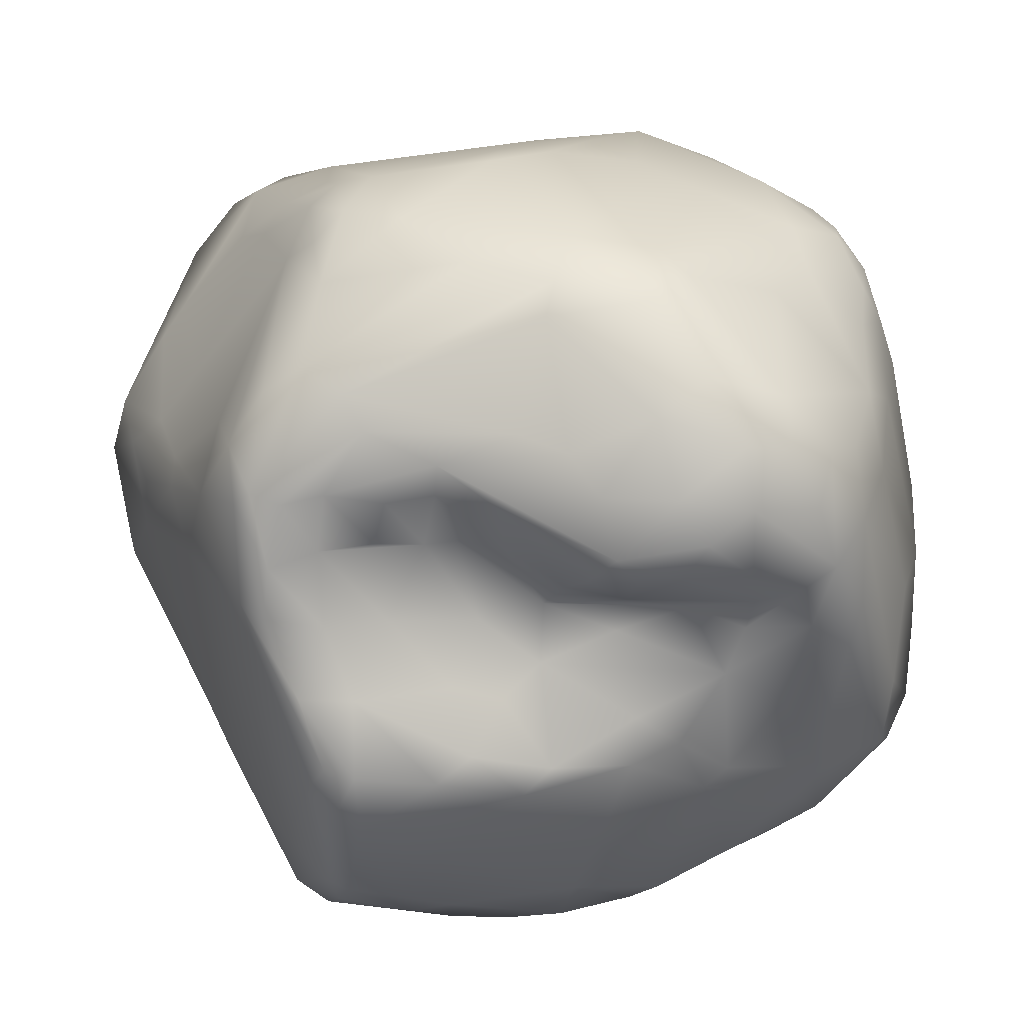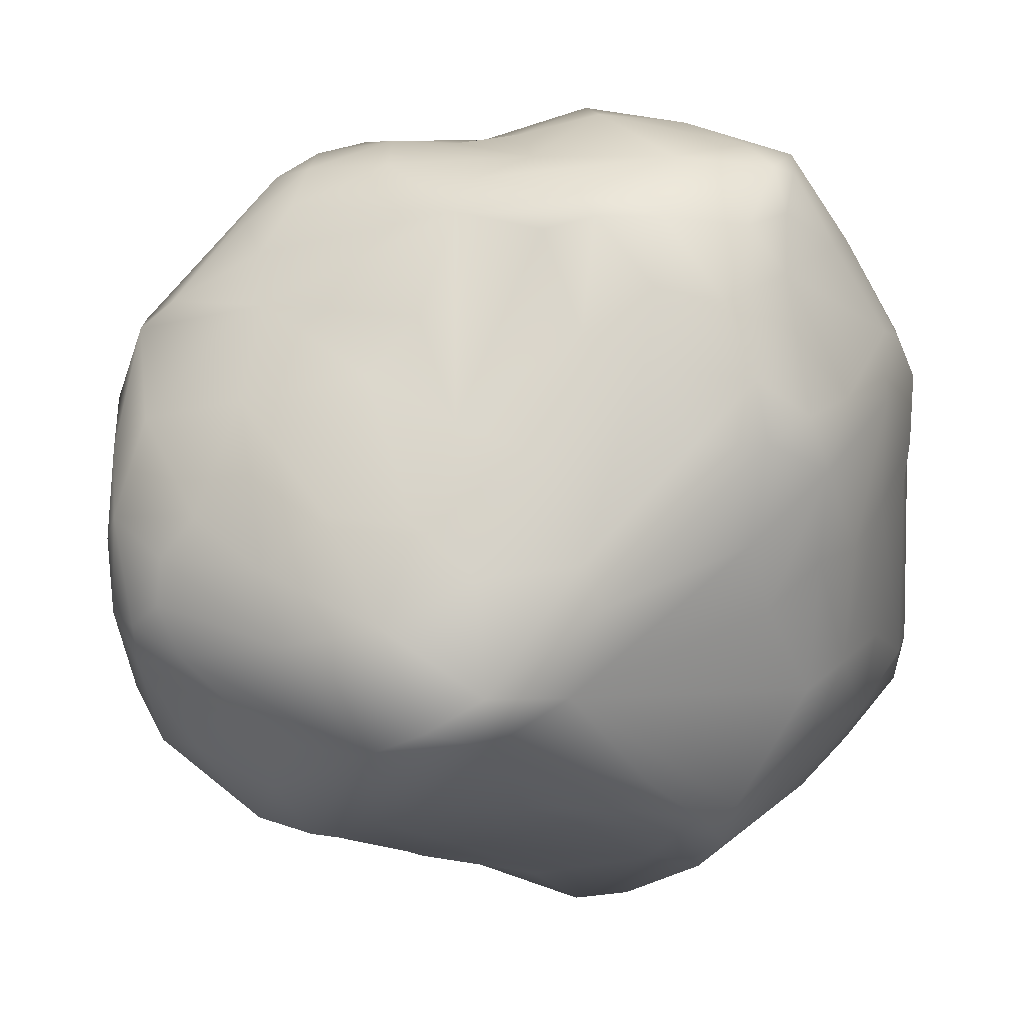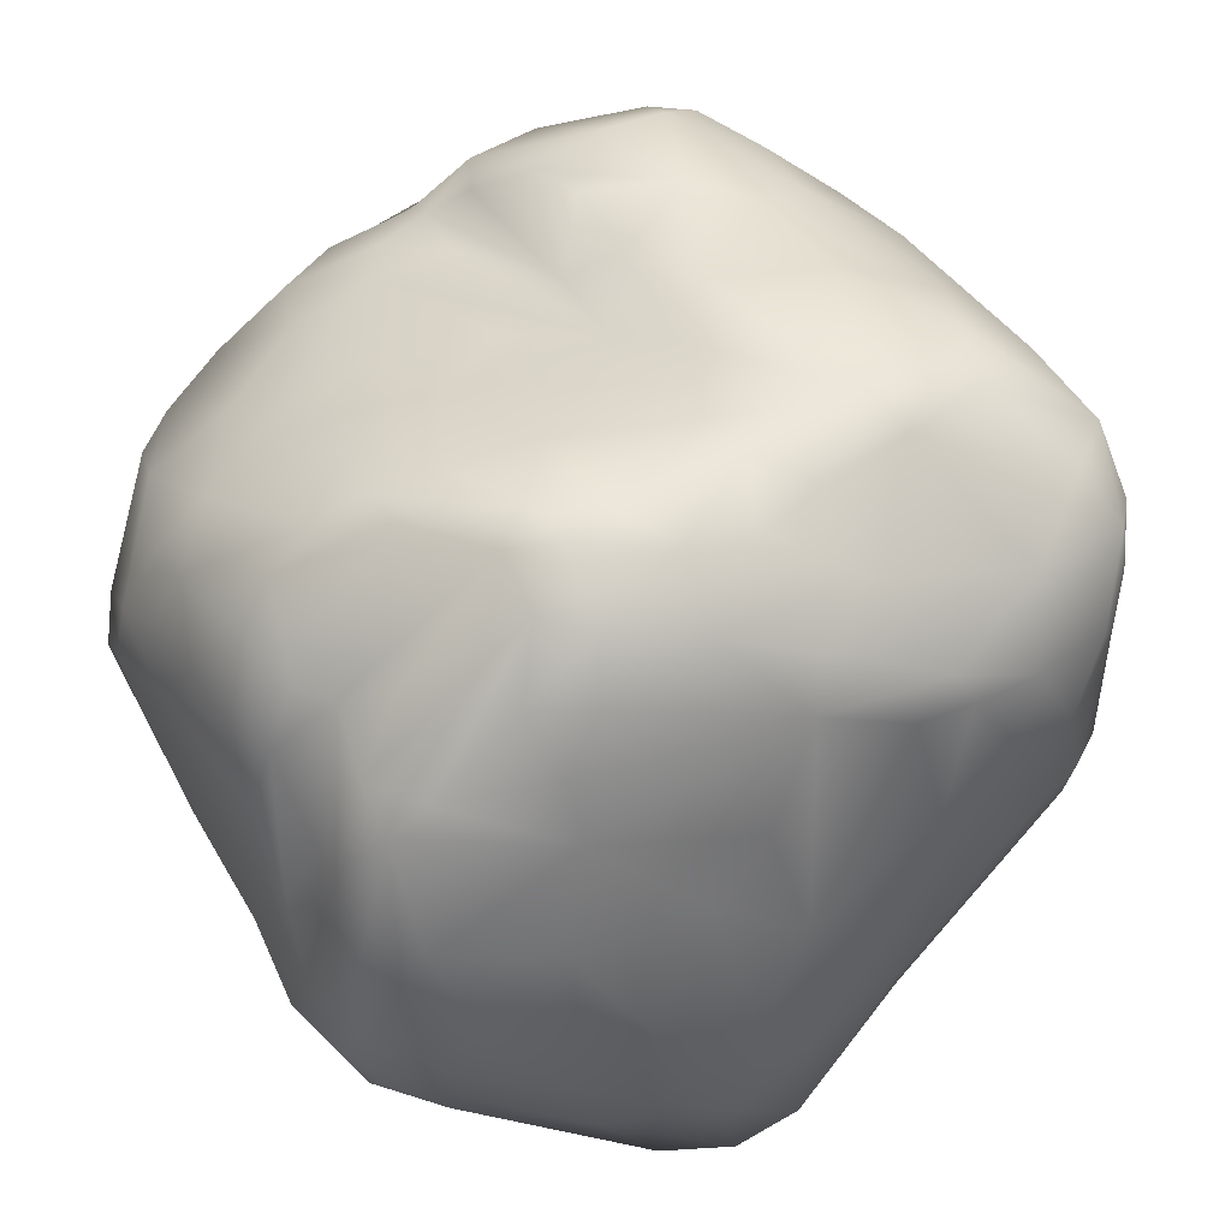
<metadata>
{"format":"obj","ext":"obj","renderer":"f3d","projection":"perspective","resolution":1024,"background":"white","views":[{"elev":-47.9,"azim":-127.2,"up":"+Y"},{"elev":-22.3,"azim":-175.3,"up":"+Z"},{"elev":36.5,"azim":152.2,"up":"+Z"}]}
</metadata>
<code>
o SM_Rock_02_Group5248.013
v 0.1288 0.4322 -0.1004
v 0.09628 0.4368 0.01865
v 0.2038 0.423 0.008304
v 0.242 -0.1522 -0.04046
v 0.2893 -0.03716 -0.0812
v 0.328 -0.113 0.02403
v -0.258 0.2071 -0.1836
v -0.06187 0.3631 -0.2367
v -0.194 0.1622 -0.2724
v -0.3636 0.05954 0.02494
v -0.3594 0.01142 -0.06803
v -0.3602 -0.07236 0.02557
v 0.1051 -0.1951 0.1722
v 0.1174 -0.2185 0.03481
v 0.1817 -0.2023 0.09499
v 0.02323 0.2775 0.3083
v 0.01835 0.1314 0.2943
v 0.1216 0.2304 0.2963
v 0.3532 0.2269 0.05402
v 0.3681 0.08314 0.06843
v 0.3444 0.2294 -0.03877
v 0.181 -0.08269 0.2342
v 0.245 0.02823 0.233
v 0.1224 -0.06835 0.2675
v -0.2832 -0.03342 -0.156
v -0.1392 -0.06113 -0.2515
v -0.2171 -0.09957 -0.1338
v -0.06085 0.2063 -0.297
v 0.04772 0.1194 -0.2915
v -0.1151 0.1051 -0.3016
v 0.01169 -0.2209 0.04588
v 0.04415 -0.1955 0.1502
v -0.2406 -0.03822 0.2714
v -0.3162 -0.09945 0.1463
v -0.1885 -0.09524 0.2975
v 0.1021 0.3674 -0.2825
v 0.1667 0.3942 -0.1976
v 0.2615 0.3394 -0.1847
v 0.1074 0.2294 -0.2994
v 0.1708 0.1964 -0.2985
v 0.1077 0.1149 -0.2887
v -0.2246 0.1588 0.3018
v -0.259 0.08588 0.2817
v -0.1895 0.04601 0.3223
v -0.2194 0.4173 0.01322
v -0.1958 0.4354 0.07673
v -0.1416 0.4478 0.08256
v 0.3415 0.2479 -0.0171
v 0.3197 0.268 0.02858
v 0.3444 0.2499 0.1186
v 0.2431 0.2432 0.2737
v 0.3227 0.2473 0.1669
v 0.1966 0.3138 0.2792
v -0.355 0.1537 0.02419
v -0.3304 0.2094 -0.01457
v -0.3513 0.03725 -0.09182
v -0.3363 0.2868 0.1171
v -0.2486 0.403 0.1168
v -0.2986 0.3384 0.03171
v 0.1992 0.087 -0.2435
v 0.1216 -0.01381 -0.2375
v 0.09516 0.02371 -0.2749
v -0.05223 -0.1145 -0.2488
v -0.001256 -0.1311 -0.2251
v -0.0349 -0.122 -0.1993
v -0.01052 0.2059 0.3187
v -0.07937 0.3306 0.3292
v -0.05317 0.1378 0.3257
v 0.1718 0.4034 0.1983
v 0.08743 0.4103 0.2324
v 0.16 0.3866 0.2456
v -0.1277 -0.03941 -0.2843
v -0.2562 0.02179 -0.2146
v -0.1589 0.03354 -0.2922
v -0.3129 0.04702 -0.1517
v -0.2668 0.1664 -0.1989
v -0.2199 0.08549 -0.2581
v -0.05215 -0.1778 0.192
v 0.01015 -0.164 0.2731
v -0.06838 -0.1556 0.2721
v -0.02197 0.07098 0.3212
v -0.2363 -0.1541 0.1533
v -0.1574 -0.1558 0.1919
v -0.1047 -0.1462 0.2753
v -0.1022 -0.1113 -0.1813
v -0.07701 -0.1078 -0.2237
v -0.06305 -0.1135 -0.1639
v 0.3153 0.1973 0.2246
v 0.2819 0.1991 0.2557
v 0.3084 0.05767 0.2022
v 0.3462 0.09712 0.1715
v 0.2918 0.1508 -0.2082
v 0.2351 -0.007108 -0.1526
v 0.2677 0.234 -0.2296
v 0.1928 0.2637 -0.2746
v 0.3066 0.2971 -0.1754
v 0.03242 0.37 0.2748
v 0.08897 0.369 0.2807
v -0.03545 0.4048 0.2378
v 0.1196 0.3345 0.3008
v -0.09273 0.3559 0.3065
v -0.02413 0.3606 0.2868
v 0.3688 -0.02711 0.03425
v 0.3384 0.05101 -0.07855
v 0.1619 -0.1715 0.2039
v 0.2182 -0.1471 0.1892
v -0.3519 0.211 0.1559
v -0.3029 0.1811 0.2321
v -0.3073 0.2924 0.2056
v -0.3251 0.104 0.1926
v -0.3424 0.1617 0.1776
v 0.315 -0.1334 0.05188
v 0.3477 -0.07474 0.04772
v 0.3008 -0.1051 0.1443
v 0.3139 -0.05176 0.1595
v 0.3681 0.02173 0.1008
v 0.3431 0.04558 0.1642
v -0.2249 0.2943 -0.1422
v -0.3348 0.2796 0.05466
v -0.278 0.3437 -0.03861
v -0.3031 0.2395 -0.06781
v -0.2001 -0.1518 0.1132
v -0.1767 -0.1311 0.07507
v -0.158 -0.1636 0.1264
v -0.01824 -0.2082 0.05297
v -0.05976 -0.1441 0.009492
v -0.02716 -0.1698 -0.005578
v 0.3203 0.3572 -0.06474
v 0.3066 0.3261 -0.1512
v 0.2794 0.357 -0.1451
v 0.1825 0.4134 -0.1397
v -0.2268 -0.1516 0.1002
v -0.2294 -0.1771 0.02162
v -0.1518 -0.1312 0.02911
v -0.304 -0.1098 -0.06281
v -0.2394 -0.1203 -0.1007
v 0.2922 0.3824 0.0132
v 0.2417 0.4019 -0.08587
v 0.2143 0.3802 0.1982
v 0.2781 0.3672 0.1315
v 0.1958 0.408 0.1528
v -0.05282 -0.1298 0.3243
v -0.138 0.07507 0.3373
v -0.09688 0.03072 0.3443
v 0.08335 0.4232 -0.1953
v 0.05066 0.3973 -0.2748
v -0.1286 0.4362 0.01964
v -0.1671 0.4115 -0.04184
v -0.145 -0.1212 0.3194
v -0.267 -0.1295 0.1848
v -0.1233 -0.04692 0.359
v -0.1383 -0.1048 0.3345
v -0.08064 0.2343 -0.291
v 0.002521 0.3627 -0.2768
v -0.01721 0.2505 -0.2958
v -0.3266 -0.03503 0.1663
v -0.2592 -0.1686 0.06925
v -0.2655 -0.1721 0.01815
v 0.3754 0.01543 0.05525
v 0.3332 0.1506 -0.1195
v 0.3068 0.1872 -0.2078
v 0.02566 0.4423 0.1662
v -0.1576 0.4295 0.2178
v -0.3228 -0.1309 0.08765
v -0.3051 -0.1563 0.03227
v -0.2921 -0.1447 0.1316
v -0.3455 -0.08716 -0.04238
v 0.331 0.2966 -0.1279
v 0.329 0.2051 -0.1643
v -0.004221 -0.03989 0.342
v -0.0244 -0.002759 0.3377
v 0.01289 0.04492 0.2949
v -0.1654 -0.1288 -0.1149
v -0.1351 -0.1359 -0.02353
v -0.1727 -0.1651 -0.03009
v -0.2761 -0.1547 -0.02033
v -0.2362 -0.1464 -0.06743
v -0.2084 -0.1711 -0.02946
v -0.266 0.2526 0.2691
v -0.18 0.2827 0.3288
v -0.2598 0.3476 0.2625
v -0.2185 0.3835 0.254
v 0.2709 -0.1256 0.1619
v 0.2405 -0.1706 0.09577
v 0.2251 -0.1965 -0.008914
v 0.331 0.3242 0.06151
v 0.3411 0.2751 -0.07074
v 0.1936 0.3576 0.255
v 0.2683 0.3051 0.1854
v 0.3097 0.3275 0.1356
v -0.08539 -0.18 0.09022
v -0.07491 -0.1678 0.1995
v -0.1678 0.33 0.3099
v -0.1428 0.1708 0.3292
v 0.07113 -0.231 -0.08361
v 0.1202 -0.2318 -0.04287
v 0.0366 -0.2294 -0.0245
v 0.3628 0.06258 0.1095
v 0.3608 0.1439 0.1233
v -0.2278 0.393 -0.03281
v -0.09135 0.391 -0.1715
v -0.2113 0.3492 -0.1046
v -0.2639 0.3767 -0.002686
v 0.1678 0.1431 -0.2852
v -0.1546 -0.1032 -0.1678
v -0.1338 -0.08316 -0.2257
v 0.05291 -0.06335 0.2772
v 0.02211 -0.0926 0.3073
v -0.148 0.4538 0.1472
v -0.2178 0.4337 0.1467
v -0.2416 0.4102 0.2149
v -0.3504 -0.0656 0.1096
v -0.3583 0.009137 0.1275
v 0.3351 0.3171 -0.06778
v 0.1885 0.4174 0.09804
v 0.3067 0.3601 0.1097
v 0.09661 -0.1466 -0.1775
v 0.1699 -0.1543 -0.1128
v 0.1276 -0.2106 -0.09621
v 0.3393 0.2021 0.1872
v -0.3503 -0.03173 -0.09542
v 0.09227 -0.1124 0.2675
v 0.1591 -0.1492 0.2281
v -0.04172 -0.06354 -0.2961
v -0.006723 0.005351 -0.2893
v 0.04603 -0.02868 -0.2711
v 0.006316 -0.1263 0.3145
v -0.07392 -0.0479 0.3573
v -0.2918 0.3499 0.1694
v 0.2185 0.1861 -0.2802
v -0.3464 -0.1168 0.03906
v -0.3341 -0.1272 0.001971
v 0.07894 0.2474 -0.2971
v -0.3629 0.1274 0.06971
v -0.3493 0.2541 0.1286
v -0.1557 -0.05657 0.3485
v 0.2515 -0.03216 0.2126
v 0.01117 0.428 0.2052
v -0.07748 0.4538 0.1724
v -0.06044 -0.1322 -0.05503
v -0.09924 -0.1218 -0.01736
v -0.1188 -0.1323 0.0435
v 0.0563 0.4386 -0.1157
v -0.05115 0.44 -0.06406
v 0.02328 0.4437 -0.02717
v 0.001685 0.4071 -0.2504
v 0.007244 0.4298 -0.1577
v -0.2299 -0.1419 0.202
v 0.2054 0.09834 0.2688
v 0.1542 0.1248 0.2806
v -0.1206 0.2389 -0.2723
v -0.0748 0.4111 -0.1422
v 0.04903 -0.1495 0.2686
v 0.07025 -0.1814 0.2415
v 0.1124 -0.1643 0.2445
v -0.2173 0.2061 0.3088
v 0.1683 0.2939 0.2976
v 0.2941 0.02295 -0.1149
v -0.09014 -0.04387 -0.2966
v -0.04136 -0.1062 -0.2716
v 0.05572 0.4379 0.07156
v -0.0794 0.4484 0.04494
v -0.04835 0.4529 0.1402
v 0.04553 -0.1302 -0.2214
v 0.08604 -0.2217 -0.1045
v 0.0352 -0.1864 -0.1123
v -0.1828 0.1098 -0.2906
v -0.1629 0.1749 -0.2869
v -0.1393 0.1596 -0.298
v -0.02103 -0.1017 -0.274
v 0.0323 -0.1502 -0.2052
v 0.06043 -0.1865 -0.1494
v 0.3262 0.3498 -0.000177
v 0.2415 0.2018 0.2801
v -0.2705 0.2849 -0.09575
v 0.2567 -0.1808 0.0262
v 0.2129 -0.2085 0.006629
v 0.01361 0.3203 0.3064
v 0.1915 0.3193 -0.2501
v 0.3021 0.274 0.1638
v -0.09967 -0.1048 -0.1074
v -0.1344 -0.1122 -0.1546
v -0.1232 -0.1136 -0.07601
v 0.3236 0.1024 -0.1323
v -0.3249 0.1225 -0.1048
v -0.2906 0.1923 -0.154
v -0.05525 -0.2007 0.1088
v 0.1608 0.3383 0.2892
v 0.3572 0.209 0.1192
v 0.08237 0.04629 -0.2819
v 0.3462 0.07242 -0.07045
v 0.007117 -0.1536 -0.1628
v 0.006196 -0.2139 -0.01217
v -0.2453 0.01462 0.2882
v -0.3323 0.06311 0.1804
v 0.2744 0.3764 -0.1114
v -0.3007 -0.007187 -0.1607
v -0.0163 -0.1359 -0.1152
v -0.0805 -0.105 -0.1264
v -0.01522 -0.172 -0.04722
v -0.3658 0.2076 0.1104
v -0.3582 0.1046 0.1337
v 0.07856 0.07361 0.284
v 0.1723 0.04149 0.266
v -0.2028 -0.1761 -0.004737
v 0.1292 -0.2298 -0.06677
v -0.1946 -0.01605 0.3258
v -0.352 -0.09703 0.07773
v -0.08195 -0.1787 0.1395
v -0.09194 0.4591 0.1473
v -0.1529 0.08964 -0.2995
v -0.251 0.4053 0.1725
v -0.3613 0.182 0.05718
v 0.1955 0.2238 0.2922
v 0.2064 -0.05464 -0.1509
v -0.3629 0.1553 0.137
v -0.2588 -0.1552 0.119
v 0.04877 -0.1199 0.2797
v 0.1572 0.08986 -0.2702
v -0.2591 0.3886 0.2197
f 1 2 3
f 4 5 6
f 7 8 9
f 10 11 12
f 13 14 15
f 16 17 18
f 19 20 21
f 22 23 24
f 25 26 27
f 28 29 30
f 31 14 32
f 33 34 35
f 36 37 38
f 39 40 41
f 42 43 44
f 45 46 47
f 48 49 50
f 51 52 53
f 54 55 56
f 57 58 59
f 60 61 62
f 63 64 65
f 66 67 68
f 69 70 71
f 72 73 74
f 75 76 77
f 78 79 80
f 17 66 81
f 82 83 84
f 85 86 87
f 52 51 88
f 89 90 91
f 60 92 93
f 94 95 96
f 97 98 99
f 100 16 18
f 101 102 99
f 45 58 46
f 103 6 104
f 105 15 106
f 107 108 109
f 110 108 111
f 112 113 114
f 115 116 117
f 7 118 8
f 119 120 121
f 122 123 124
f 125 126 127
f 128 129 130
f 131 1 3
f 132 133 134
f 135 25 136
f 137 138 3
f 139 140 141
f 142 80 79
f 68 143 144
f 145 37 146
f 147 148 45
f 149 35 150
f 151 152 142
f 153 154 155
f 37 36 146
f 34 33 156
f 133 157 158
f 159 160 21
f 161 94 96
f 70 69 162
f 99 163 101
f 164 165 166
f 11 167 12
f 96 168 169
f 168 129 128
f 144 170 171
f 170 172 171
f 173 174 175
f 176 177 178
f 179 180 181
f 101 163 182
f 183 184 112
f 185 4 6
f 186 49 187
f 188 189 190
f 191 126 125
f 192 78 84
f 193 180 67
f 68 67 194
f 61 60 93
f 195 196 197
f 88 89 91
f 91 198 199
f 200 201 202
f 203 58 45
f 40 204 41
f 205 206 86
f 17 207 24
f 170 208 172
f 47 46 209
f 209 210 211
f 34 156 212
f 213 10 12
f 214 186 187
f 215 216 137
f 43 108 110
f 42 179 43
f 217 218 219
f 219 4 185
f 52 220 50
f 220 91 199
f 75 77 73
f 221 25 135
f 3 2 215
f 137 3 215
f 15 105 13
f 24 222 223
f 224 225 226
f 30 225 224
f 227 208 170
f 170 228 227
f 211 182 163
f 109 229 57
f 40 95 230
f 40 230 204
f 231 232 165
f 176 135 177
f 42 44 143
f 67 180 194
f 154 36 233
f 39 36 40
f 54 11 234
f 107 109 235
f 151 143 44
f 151 236 152
f 22 106 237
f 117 90 115
f 163 238 239
f 209 211 163
f 240 126 241
f 124 242 126
f 187 49 48
f 187 21 160
f 243 244 245
f 145 246 247
f 149 150 248
f 165 157 166
f 89 249 90
f 250 18 17
f 251 8 154
f 247 246 252
f 134 175 174
f 242 241 126
f 227 79 253
f 254 255 253
f 180 256 194
f 180 179 256
f 177 205 178
f 25 27 136
f 53 257 51
f 98 71 70
f 5 104 6
f 93 92 258
f 259 30 224
f 259 224 260
f 142 149 84
f 149 248 84
f 258 92 104
f 187 160 169
f 77 76 9
f 251 154 153
f 215 261 162
f 245 262 263
f 264 219 265
f 197 266 195
f 267 268 269
f 74 30 259
f 270 264 271
f 272 264 265
f 137 216 273
f 137 128 138
f 51 257 274
f 89 274 249
f 200 202 120
f 118 7 275
f 184 276 112
f 196 277 15
f 97 278 98
f 67 278 102
f 38 279 36
f 36 95 40
f 186 190 280
f 216 186 273
f 81 68 144
f 66 68 81
f 241 281 240
f 282 281 283
f 161 96 169
f 161 169 284
f 162 245 263
f 162 239 238
f 11 221 167
f 56 285 75
f 224 226 270
f 226 264 270
f 98 70 99
f 162 238 70
f 75 286 76
f 275 7 286
f 205 86 85
f 205 173 178
f 32 287 31
f 287 191 125
f 201 200 252
f 246 201 252
f 98 288 71
f 278 100 98
f 32 14 13
f 254 78 32
f 247 252 244
f 243 247 244
f 50 19 48
f 289 50 220
f 83 192 84
f 124 126 191
f 30 29 225
f 225 290 226
f 114 113 116
f 159 103 291
f 64 292 65
f 266 272 195
f 154 233 155
f 28 233 29
f 168 187 169
f 214 187 168
f 181 182 211
f 193 181 180
f 197 196 31
f 127 293 125
f 130 38 37
f 37 145 131
f 213 212 156
f 294 295 156
f 288 188 71
f 188 140 139
f 138 128 296
f 296 37 131
f 221 75 297
f 221 56 75
f 65 298 299
f 299 85 87
f 132 157 133
f 122 124 82
f 300 266 293
f 65 292 298
f 72 26 297
f 72 260 26
f 167 231 12
f 213 12 212
f 280 49 186
f 50 49 280
f 205 282 173
f 282 283 173
f 235 301 107
f 302 234 213
f 303 17 24
f 23 304 24
f 134 305 175
f 173 175 178
f 154 8 246
f 146 246 145
f 276 6 112
f 113 112 6
f 119 57 59
f 235 119 301
f 190 186 216
f 188 190 140
f 237 115 90
f 249 23 90
f 228 142 227
f 227 142 79
f 240 299 298
f 300 298 266
f 230 92 60
f 204 230 60
f 148 200 45
f 200 203 45
f 25 297 26
f 221 297 25
f 265 219 306
f 306 219 185
f 145 247 243
f 1 131 145
f 116 103 159
f 20 199 198
f 260 270 64
f 224 270 260
f 215 141 140
f 141 215 162
f 112 114 183
f 237 183 115
f 81 172 17
f 172 207 17
f 44 294 307
f 151 44 307
f 120 118 275
f 120 275 121
f 308 164 166
f 308 12 231
f 79 78 254
f 253 79 254
f 121 275 286
f 55 285 56
f 236 35 152
f 35 236 33
f 232 135 176
f 167 221 135
f 77 9 267
f 73 77 74
f 294 43 295
f 44 43 294
f 287 32 78
f 309 287 78
f 188 53 189
f 288 53 188
f 179 109 108
f 43 179 108
f 246 8 201
f 8 202 201
f 270 271 64
f 292 64 271
f 47 209 310
f 239 209 163
f 269 28 30
f 269 30 311
f 218 5 4
f 219 218 4
f 193 101 182
f 182 181 193
f 63 65 86
f 206 63 86
f 3 138 131
f 138 296 131
f 200 120 203
f 59 120 119
f 290 62 226
f 226 62 61
f 160 159 291
f 104 92 284
f 262 47 310
f 252 147 244
f 304 303 24
f 249 274 250
f 92 161 284
f 92 230 161
f 194 256 143
f 194 143 68
f 232 176 165
f 158 176 178
f 58 312 210
f 57 229 58
f 295 302 213
f 295 213 156
f 209 46 210
f 46 58 210
f 255 13 105
f 105 106 223
f 27 206 205
f 27 205 136
f 32 13 254
f 13 255 254
f 67 66 16
f 66 17 16
f 283 281 241
f 174 173 283
f 74 311 30
f 74 77 267
f 144 143 151
f 228 151 142
f 174 283 241
f 134 174 241
f 278 16 100
f 278 67 16
f 34 150 35
f 34 308 166
f 126 240 300
f 300 240 298
f 170 144 228
f 228 144 151
f 243 2 1
f 1 145 243
f 15 277 184
f 184 183 15
f 53 52 280
f 280 52 50
f 246 146 154
f 36 154 146
f 196 14 31
f 196 15 14
f 119 313 301
f 119 55 313
f 314 250 274
f 257 314 274
f 61 264 226
f 61 315 217
f 313 234 301
f 316 301 234
f 191 287 309
f 124 191 309
f 29 39 41
f 29 290 225
f 5 218 315
f 217 315 218
f 125 31 287
f 293 31 125
f 52 88 220
f 220 88 91
f 315 93 258
f 315 61 93
f 293 197 31
f 293 266 197
f 252 200 148
f 252 148 147
f 129 38 130
f 96 279 38
f 81 144 171
f 81 171 172
f 263 310 162
f 263 262 310
f 124 123 242
f 241 242 123
f 231 167 232
f 167 135 232
f 249 250 304
f 304 23 249
f 256 179 42
f 256 42 143
f 122 82 317
f 317 82 166
f 222 253 255
f 172 318 207
f 109 181 229
f 179 181 109
f 165 158 157
f 158 165 176
f 284 169 160
f 160 291 284
f 55 286 285
f 75 285 286
f 248 150 166
f 150 34 166
f 163 99 238
f 99 70 238
f 286 7 76
f 76 7 9
f 72 74 259
f 72 259 260
f 316 107 301
f 110 111 302
f 289 220 199
f 289 199 20
f 297 73 72
f 297 75 73
f 108 107 111
f 111 107 316
f 51 89 88
f 274 89 51
f 96 95 279
f 279 95 36
f 120 59 203
f 203 59 58
f 71 188 139
f 71 139 69
f 204 319 290
f 319 204 60
f 313 54 234
f 313 55 54
f 161 230 94
f 230 95 94
f 250 314 18
f 257 18 314
f 294 33 236
f 33 294 156
f 273 128 137
f 168 128 214
f 193 67 101
f 101 67 102
f 158 178 133
f 178 175 305
f 273 186 214
f 128 273 214
f 6 103 113
f 116 113 103
f 317 132 122
f 132 123 122
f 9 8 251
f 251 153 268
f 63 260 64
f 206 260 63
f 11 56 221
f 54 56 11
f 84 248 82
f 166 82 248
f 266 292 272
f 298 292 266
f 115 114 116
f 183 114 115
f 227 253 318
f 222 318 253
f 86 65 87
f 299 87 65
f 209 239 310
f 162 310 239
f 217 264 61
f 264 217 219
f 235 109 57
f 57 119 235
f 27 26 206
f 26 260 206
f 265 306 195
f 272 265 195
f 236 307 294
f 151 307 236
f 288 257 53
f 257 100 18
f 276 184 277
f 185 6 276
f 82 124 83
f 124 192 83
f 185 276 277
f 306 185 277
f 257 288 100
f 100 288 98
f 245 244 262
f 244 147 262
f 255 223 222
f 255 105 223
f 302 111 316
f 302 316 234
f 262 147 47
f 147 45 47
f 237 106 183
f 106 15 183
f 250 303 304
f 250 17 303
f 132 317 157
f 317 166 157
f 96 129 168
f 38 129 96
f 267 269 311
f 267 311 74
f 223 22 24
f 22 223 106
f 190 216 140
f 216 215 140
f 127 300 293
f 126 300 127
f 278 97 102
f 102 97 99
f 202 118 120
f 118 202 8
f 227 318 208
f 172 208 318
f 23 237 90
f 237 23 22
f 9 268 267
f 268 9 251
f 229 312 58
f 181 320 229
f 2 261 215
f 2 243 245
f 234 10 213
f 234 11 10
f 211 320 181
f 312 229 320
f 29 41 290
f 41 204 290
f 190 189 280
f 189 53 280
f 312 211 210
f 312 320 211
f 69 139 141
f 69 141 162
f 20 116 159
f 21 20 159
f 268 153 269
f 153 28 269
f 2 245 261
f 261 245 162
f 20 198 116
f 117 116 198
f 121 55 119
f 121 286 55
f 177 136 205
f 135 136 177
f 198 91 117
f 90 117 91
f 319 60 62
f 319 62 290
f 306 196 195
f 196 306 277
f 36 39 233
f 29 233 39
f 123 132 134
f 134 241 123
f 34 212 308
f 308 212 12
f 50 289 19
f 19 289 20
f 133 178 305
f 134 133 305
f 207 318 222
f 24 207 222
f 281 299 240
f 281 282 299
f 110 302 295
f 110 295 43
f 124 309 192
f 309 78 192
f 282 205 85
f 282 85 299
f 187 48 21
f 48 19 21
f 296 130 37
f 128 130 296
f 142 84 80
f 84 78 80
f 284 291 104
f 104 291 103
f 271 264 272
f 292 271 272
f 152 149 142
f 152 35 149
f 164 231 165
f 231 164 308
f 153 155 28
f 28 155 233
f 258 104 5
f 315 258 5

</code>
